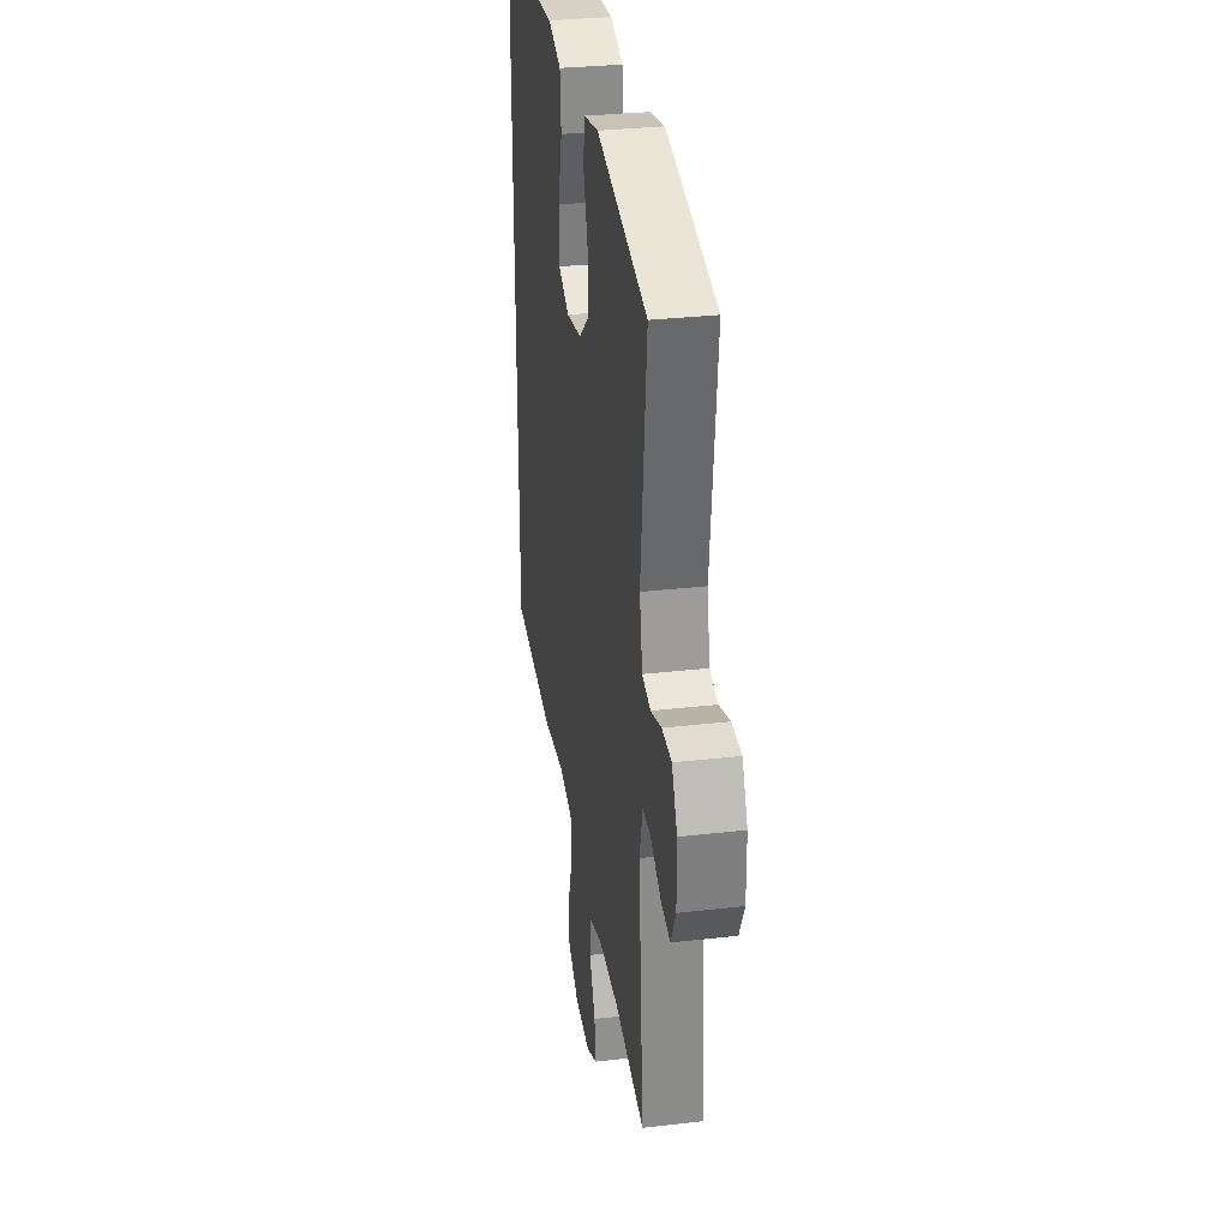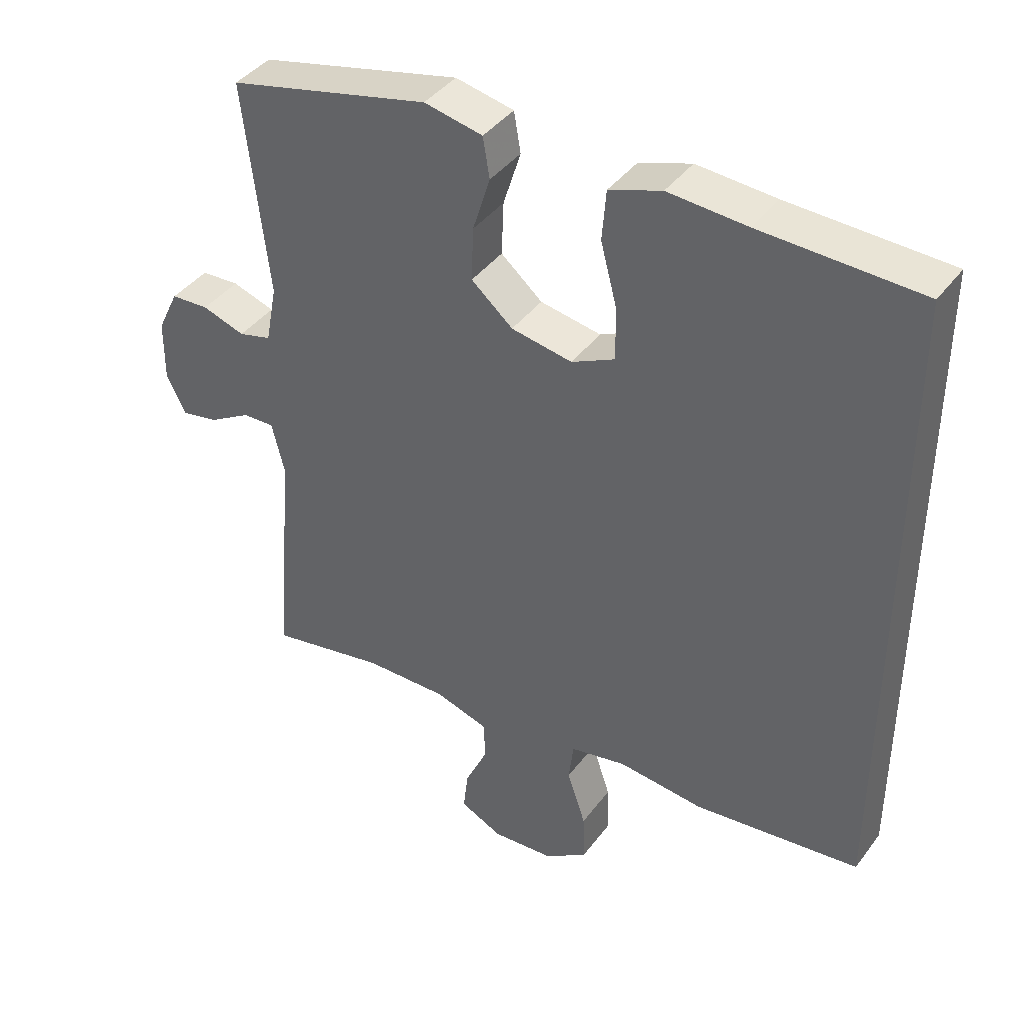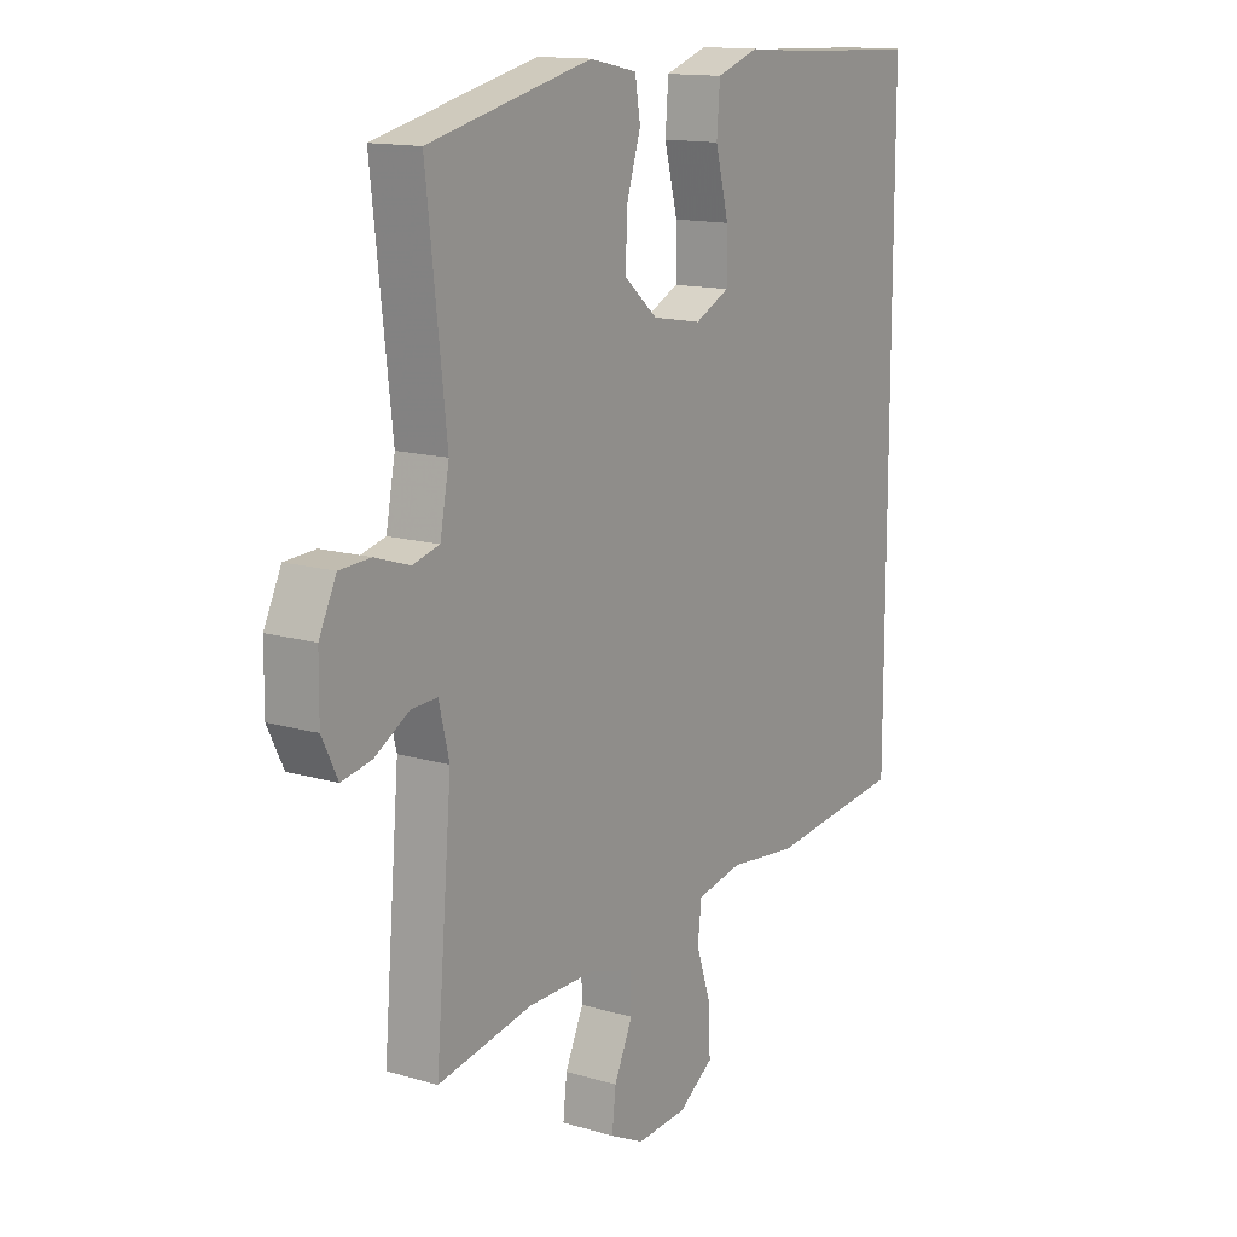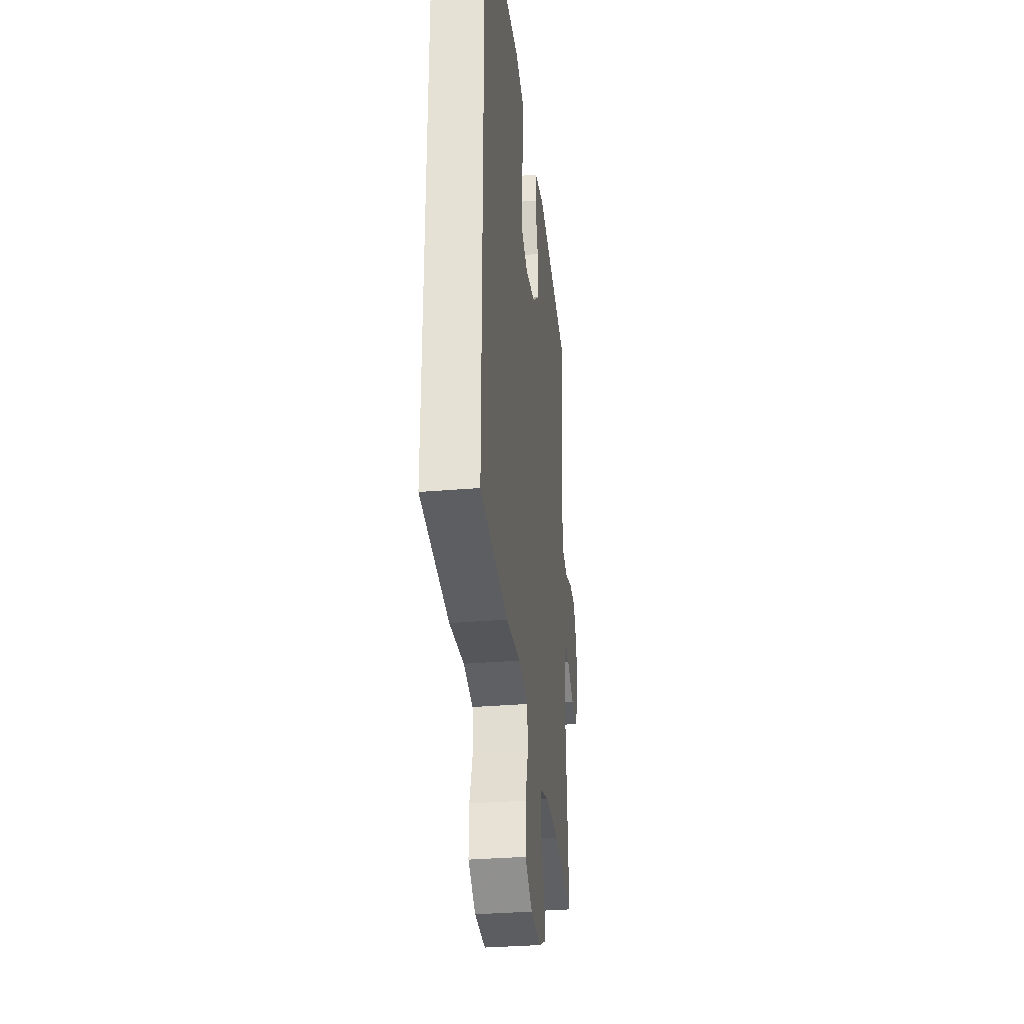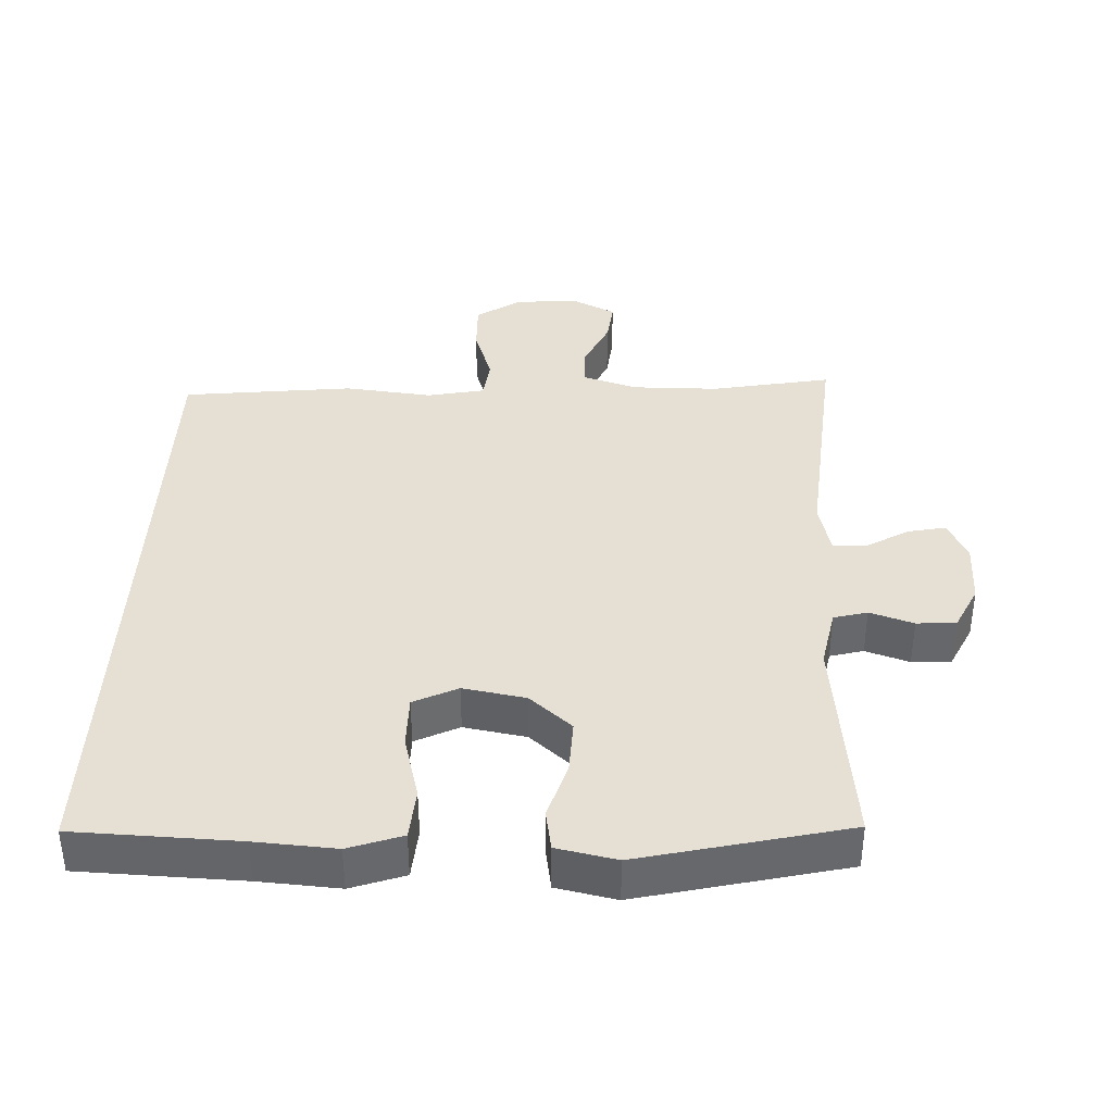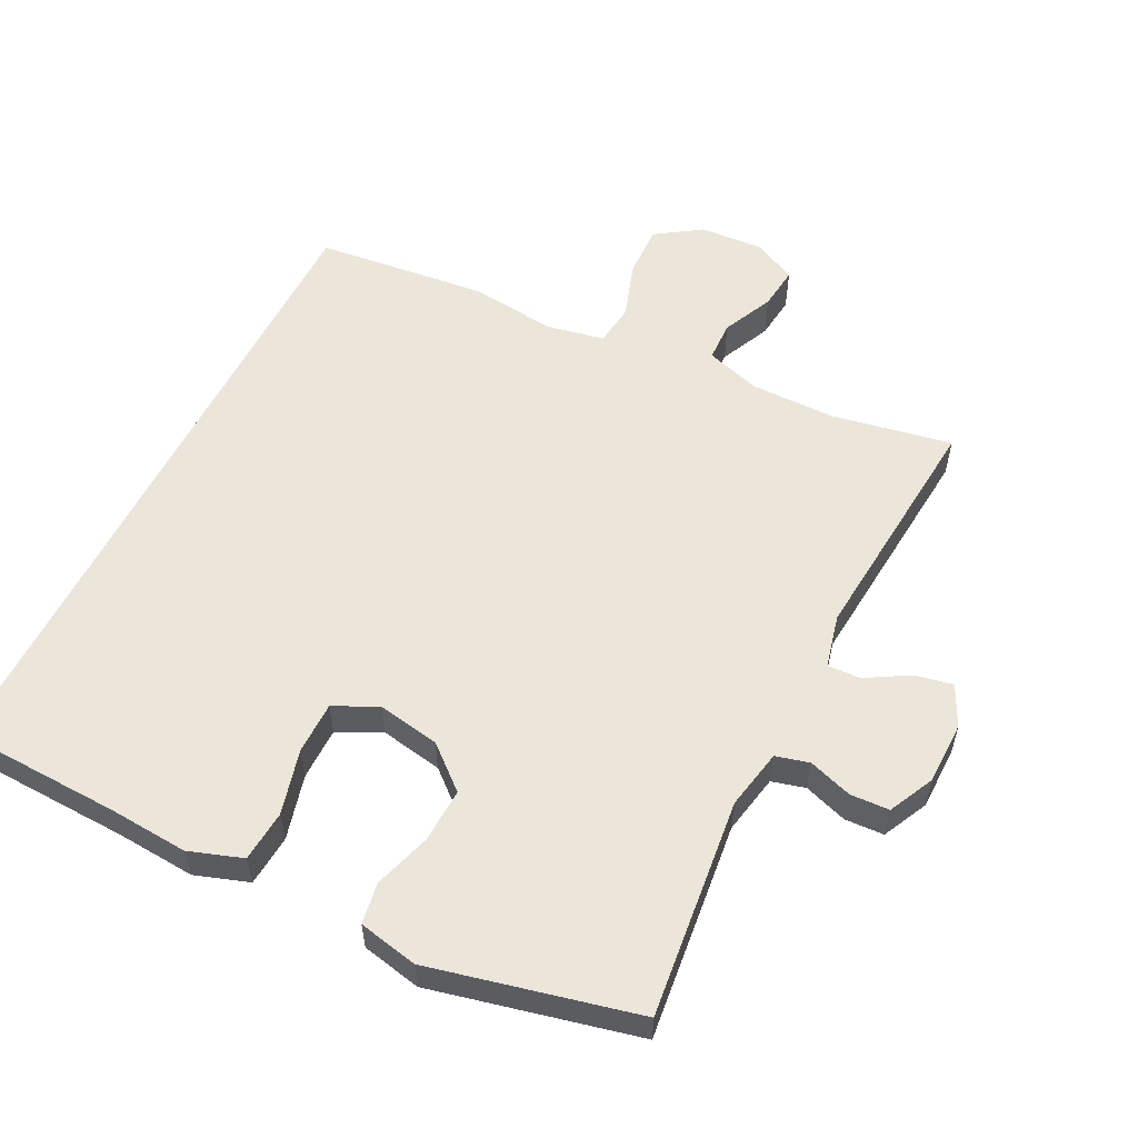
<metadata>
{"format":"obj","ext":"obj","renderer":"f3d","projection":"perspective","resolution":1024,"background":"white","views":[{"elev":31.3,"azim":80.7,"up":"+Z"},{"elev":41.0,"azim":-146.7,"up":"+Z"},{"elev":14.1,"azim":123.2,"up":"+Z"},{"elev":-32.3,"azim":-83.2,"up":"+Z"},{"elev":38.0,"azim":2.4,"up":"+Y"},{"elev":56.2,"azim":26.8,"up":"+Y"}]}
</metadata>
<code>
v -0.5 0.07 0.55
v -0.262 0.07 0.558
v -0.145 0.07 0.566
v -0.067 0.07 0.539
v -0.061 0.07 0.464
v -0.086 0.07 0.369
v -0.086 0.07 0.292
v -0.022 0.07 0.261
v 0.069 0.07 0.277
v 0.131 0.07 0.33
v 0.128 0.07 0.41
v 0.102 0.07 0.493
v 0.112 0.07 0.553
v 0.199 0.07 0.571
v 0.5 0.07 0.5
v 0.464 0.07 0.18
v 0.481 0.07 0.092
v 0.53 0.07 0.079
v 0.594 0.07 0.1
v 0.651 0.07 0.097
v 0.683 0.07 0.031
v 0.684 0.07 -0.061
v 0.655 0.07 -0.12
v 0.6 0.07 -0.109
v 0.537 0.07 -0.072
v 0.489 0.07 -0.07
v 0.47 0.07 -0.148
v 0.5 0.07 -0.5
v 0.325 0.07 -0.467
v 0.2 0.07 -0.466
v 0.12 0.07 -0.491
v 0.118 0.07 -0.55
v 0.152 0.07 -0.624
v 0.159 0.07 -0.687
v 0.096 0.07 -0.718
v 0.003 0.07 -0.712
v -0.062 0.07 -0.668
v -0.06 0.07 -0.592
v -0.032 0.07 -0.508
v -0.039 0.07 -0.447
v -0.123 0.07 -0.43
v -0.251 0.07 -0.444
v -0.5 0.07 -0.416
v -0.5 0 0.55
v -0.262 0 0.558
v -0.145 0 0.566
v -0.067 0 0.539
v -0.061 0 0.464
v -0.086 0 0.369
v -0.086 0 0.292
v -0.022 0 0.261
v 0.069 0 0.277
v 0.131 0 0.33
v 0.128 0 0.41
v 0.102 0 0.493
v 0.112 0 0.553
v 0.199 0 0.571
v 0.5 0 0.5
v 0.464 0 0.18
v 0.481 0 0.092
v 0.53 0 0.079
v 0.594 0 0.1
v 0.651 0 0.097
v 0.683 0 0.031
v 0.684 0 -0.061
v 0.655 0 -0.12
v 0.6 0 -0.109
v 0.537 0 -0.072
v 0.489 0 -0.07
v 0.47 0 -0.148
v 0.5 0 -0.5
v 0.325 0 -0.467
v 0.2 0 -0.466
v 0.12 0 -0.491
v 0.118 0 -0.55
v 0.152 0 -0.624
v 0.159 0 -0.687
v 0.096 0 -0.718
v 0.003 0 -0.712
v -0.062 0 -0.668
v -0.06 0 -0.592
v -0.032 0 -0.508
v -0.039 0 -0.447
v -0.123 0 -0.43
v -0.251 0 -0.444
v -0.5 0 -0.416
f 41 42 43 1
f 40 41 1 2
f 36 37 38 39
f 36 39 40
f 35 36 40
f 32 33 34 35
f 31 32 35 40
f 30 31 40 2
f 27 28 29
f 26 27 29 30
f 22 23 24 25
f 22 25 26
f 21 22 26
f 18 19 20 21
f 17 18 21 26
f 16 17 26 30
f 11 12 13 14
f 10 11 14 15
f 9 10 15 16
f 3 4 5 6
f 3 6 7
f 2 3 7
f 30 2 7
f 8 9 16 30
f 7 8 30
f 44 86 85 84
f 45 44 84 83
f 82 81 80 79
f 83 82 79
f 83 79 78
f 78 77 76 75
f 83 78 75 74
f 45 83 74 73
f 72 71 70
f 73 72 70 69
f 68 67 66 65
f 69 68 65
f 69 65 64
f 64 63 62 61
f 69 64 61 60
f 73 69 60 59
f 57 56 55 54
f 58 57 54 53
f 59 58 53 52
f 49 48 47 46
f 50 49 46
f 50 46 45
f 50 45 73
f 73 59 52 51
f 73 51 50
f 1 44 45 2
f 2 45 46 3
f 3 46 47 4
f 4 47 48 5
f 5 48 49 6
f 6 49 50 7
f 7 50 51 8
f 8 51 52 9
f 9 52 53 10
f 10 53 54 11
f 11 54 55 12
f 12 55 56 13
f 13 56 57 14
f 14 57 58 15
f 15 58 59 16
f 16 59 60 17
f 17 60 61 18
f 18 61 62 19
f 19 62 63 20
f 20 63 64 21
f 21 64 65 22
f 22 65 66 23
f 23 66 67 24
f 24 67 68 25
f 25 68 69 26
f 26 69 70 27
f 27 70 71 28
f 28 71 72 29
f 29 72 73 30
f 30 73 74 31
f 31 74 75 32
f 32 75 76 33
f 33 76 77 34
f 34 77 78 35
f 35 78 79 36
f 36 79 80 37
f 37 80 81 38
f 38 81 82 39
f 39 82 83 40
f 40 83 84 41
f 41 84 85 42
f 42 85 86 43
f 43 86 44 1

</code>
